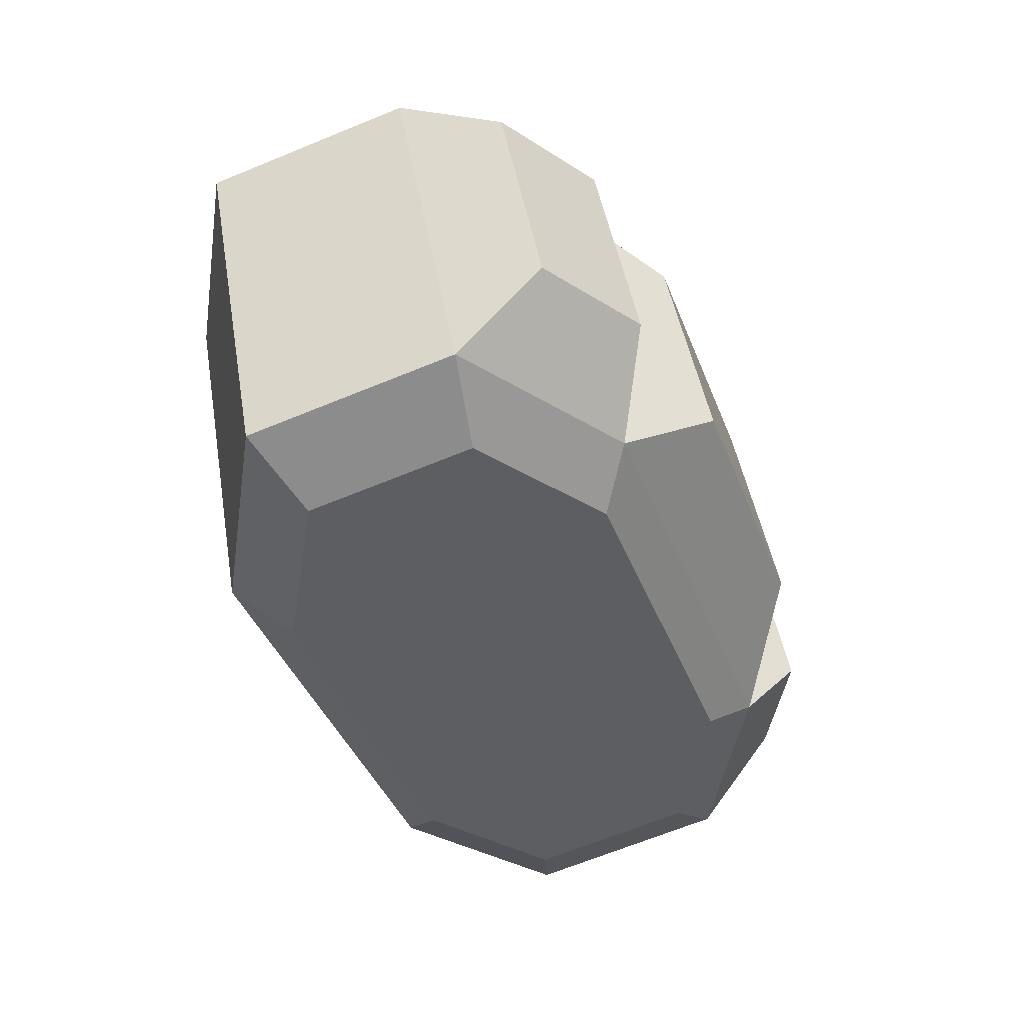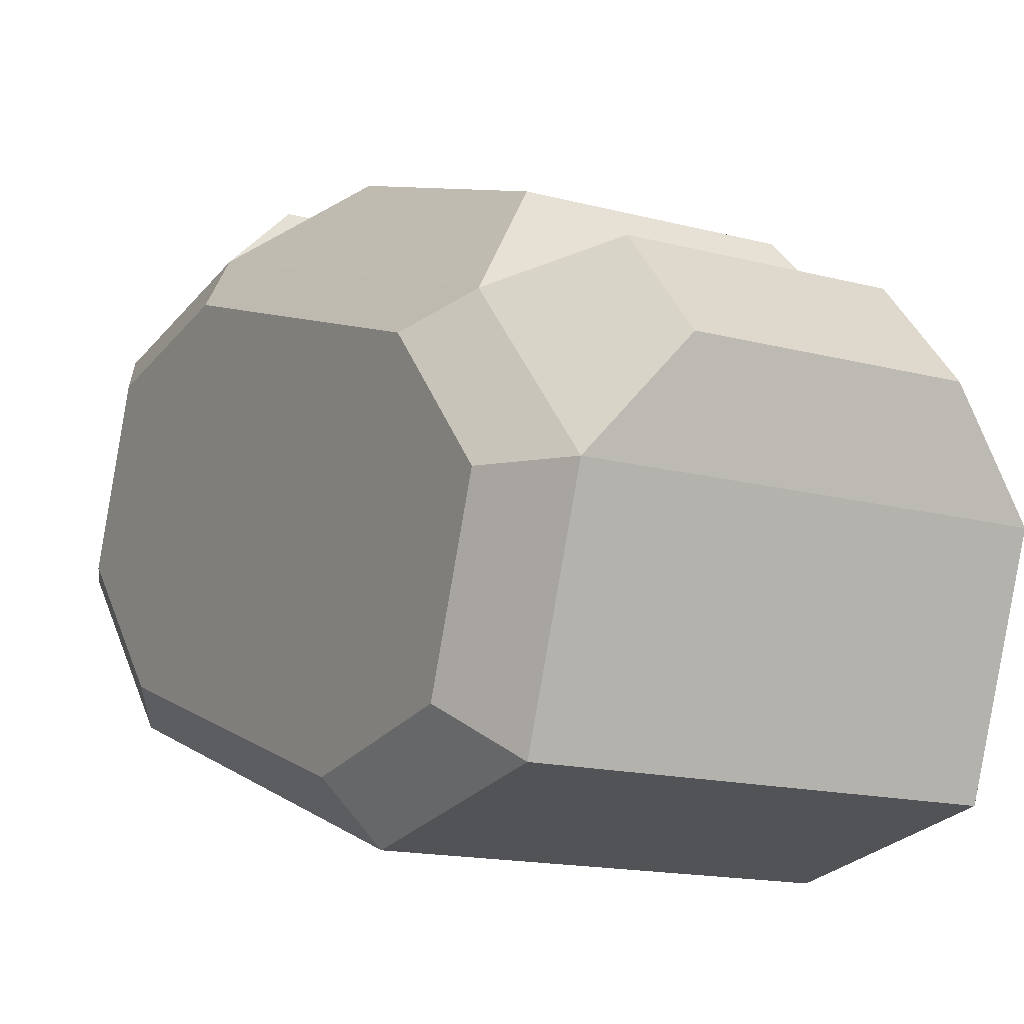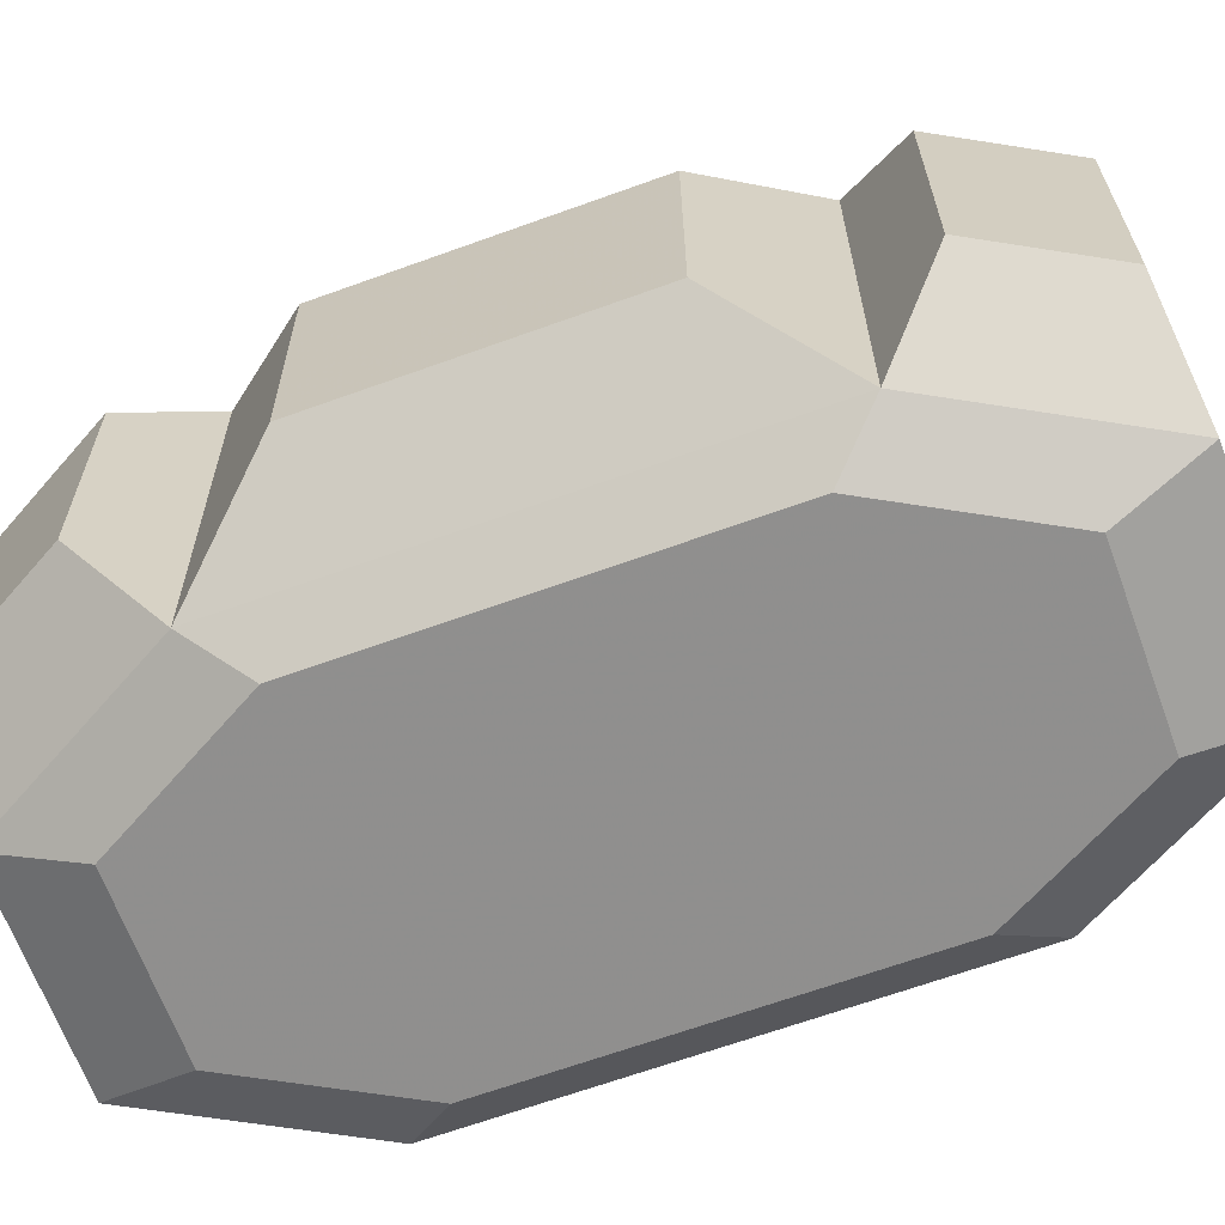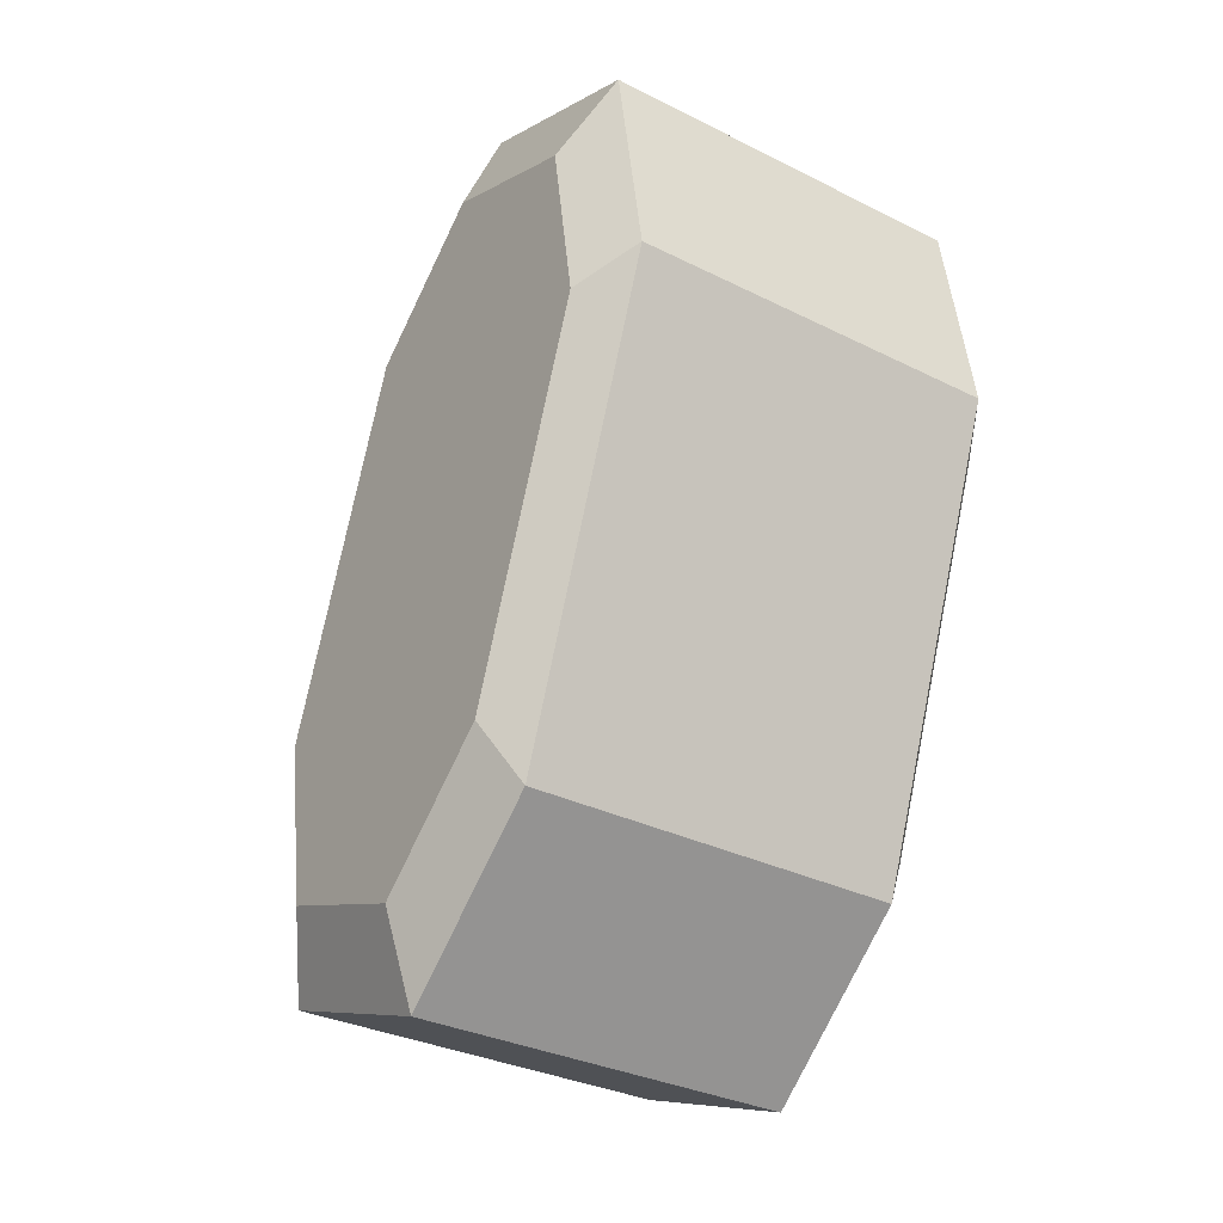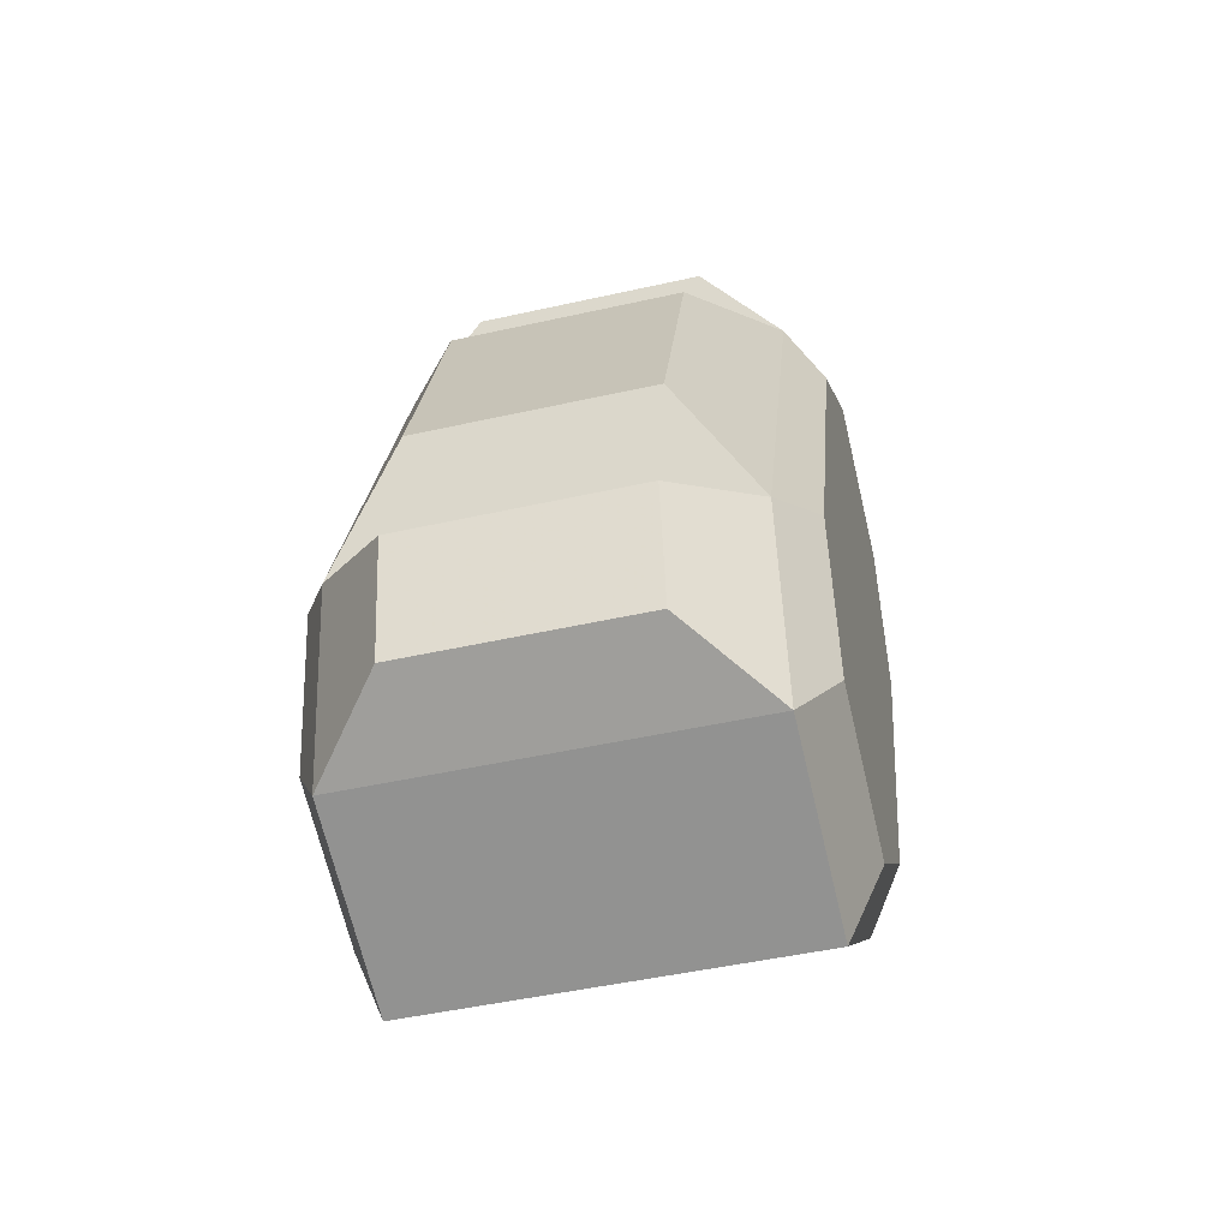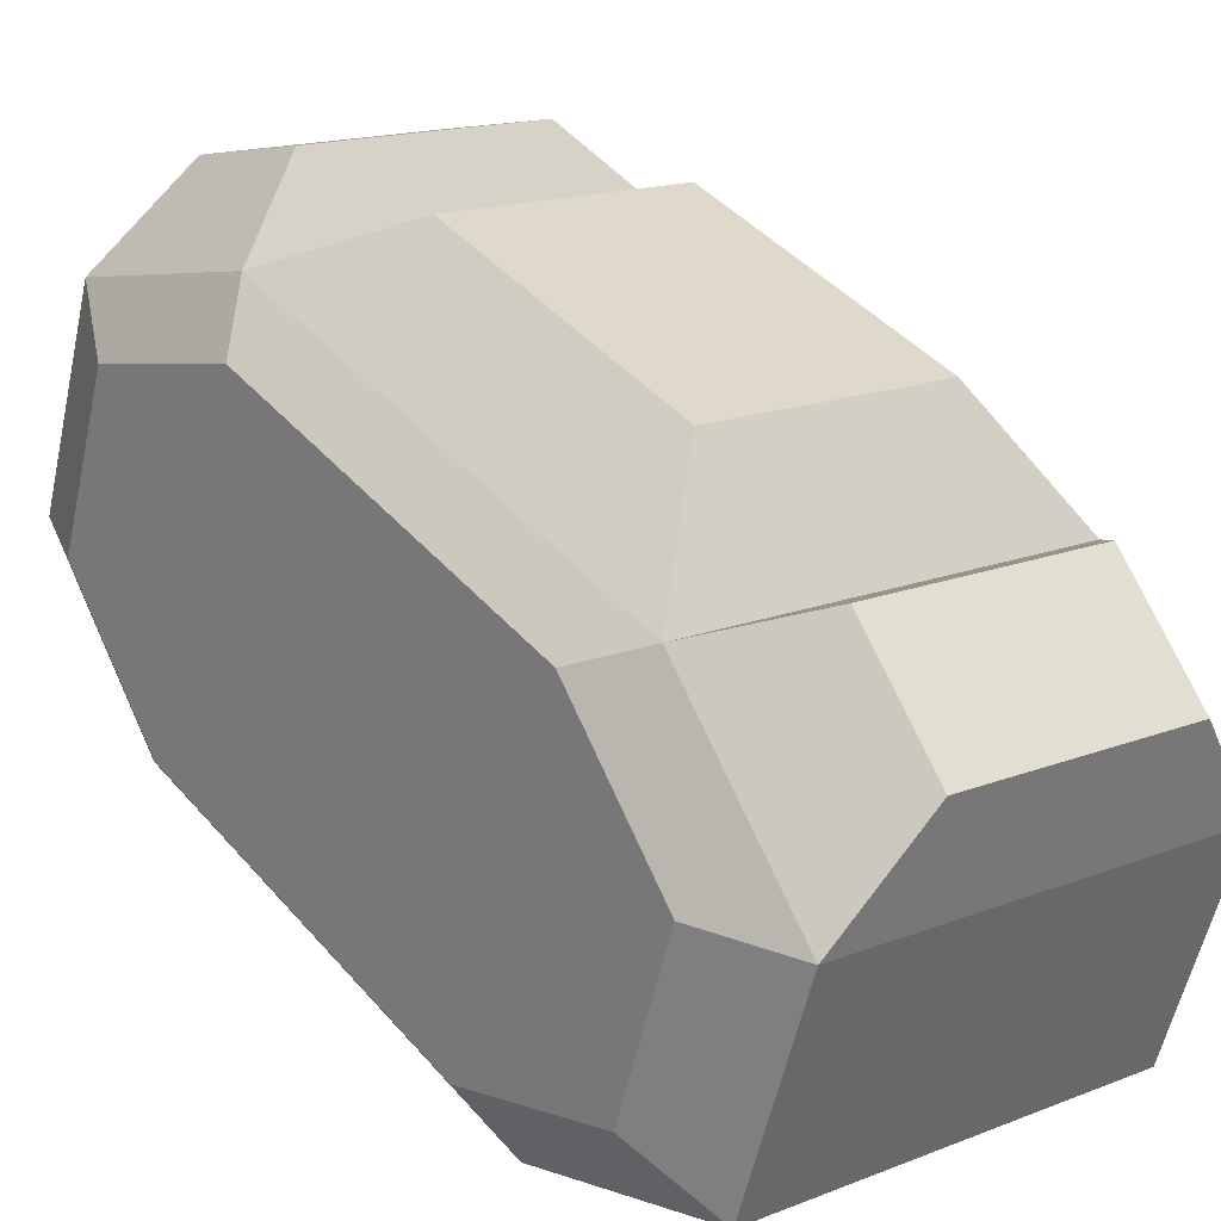
<metadata>
{"format":"obj","ext":"obj","renderer":"f3d","projection":"perspective","resolution":1024,"background":"white","views":[{"elev":46.7,"azim":-99.7,"up":"+Y"},{"elev":-15.0,"azim":150.0,"up":"+Z"},{"elev":24.7,"azim":-90.2,"up":"+Z"},{"elev":-31.8,"azim":144.7,"up":"+Y"},{"elev":-47.6,"azim":14.2,"up":"+Y"},{"elev":16.0,"azim":140.7,"up":"+Z"}]}
</metadata>
<code>
o LegUp1_Plane
v -0.1077 0.04402 -0.08724
v -0.1077 -0.3355 -0.01297
v -0.1077 -0.4164 0.08035
v -0.1077 -0.07799 -0.1067
v 0.1123 0.04402 -0.08724
v 0.1123 -0.3355 -0.01297
v 0.1123 -0.4164 0.08035
v 0.1123 -0.07799 -0.1067
v 0.1323 -0.09553 -0.07476
v 0.1323 0.002076 -0.0592
v 0.1323 -0.3663 0.07487
v 0.1323 -0.3015 0.000212
v 0.1323 -0.2358 0.1806
v 0.1323 -0.3335 0.1651
v 0.1323 0.03491 0.03101
v 0.1323 -0.02986 0.1057
v -0.1277 0.03491 0.03101
v -0.1277 -0.02986 0.1057
v -0.1277 -0.2358 0.1806
v -0.1277 -0.3335 0.1651
v -0.1277 -0.3663 0.07487
v -0.1277 -0.3015 0.000212
v -0.1277 -0.09553 -0.07476
v -0.1277 0.002076 -0.0592
v -0.1077 0.08506 0.02552
v -0.1077 -0.3754 0.1931
v -0.1077 0.004093 0.1188
v -0.1077 -0.2534 0.2126
v 0.1123 0.08506 0.02552
v 0.1123 -0.3754 0.1931
v 0.1123 -0.2534 0.2126
v 0.1123 0.004093 0.1188
v -0.06367 0.09956 0.07937
v -0.06367 0.05098 0.1354
v -0.06367 -0.2787 0.2553
v -0.06367 -0.3519 0.2437
v -0.06367 -0.03098 0.1827
v -0.06367 -0.1855 0.2389
v 0.06833 -0.2787 0.2553
v 0.06833 -0.3519 0.2437
v 0.06833 0.09956 0.07937
v 0.06833 0.05098 0.1354
v 0.06833 -0.03098 0.1827
v 0.06833 -0.1855 0.2389
f 2 4 8 6
f 3 2 6 7
f 4 2 22 23
f 7 6 12 11
f 4 1 5 8
f 26 3 7 30
f 1 25 29 5
f 13 14 11 12 9 10 15 16
f 30 7 11 14
f 5 29 15 10
f 31 30 14 13
f 8 5 10 9
f 6 8 9 12
f 32 31 13 16
f 29 32 16 15
f 19 18 17 24 23 22 21 20
f 28 27 18 19
f 1 4 23 24
f 26 28 19 20
f 3 26 20 21
f 25 1 24 17
f 2 3 21 22
f 27 25 17 18
f 28 31 44 38
f 28 26 36 35
f 32 29 41 42
f 33 34 42 41
f 37 38 44 43
f 35 36 40 39
f 31 28 35 39
f 31 32 43 44
f 27 28 38 37
f 26 30 40 36
f 27 32 42 34
f 32 27 37 43
f 30 31 39 40
f 25 27 34 33
f 29 25 33 41

</code>
